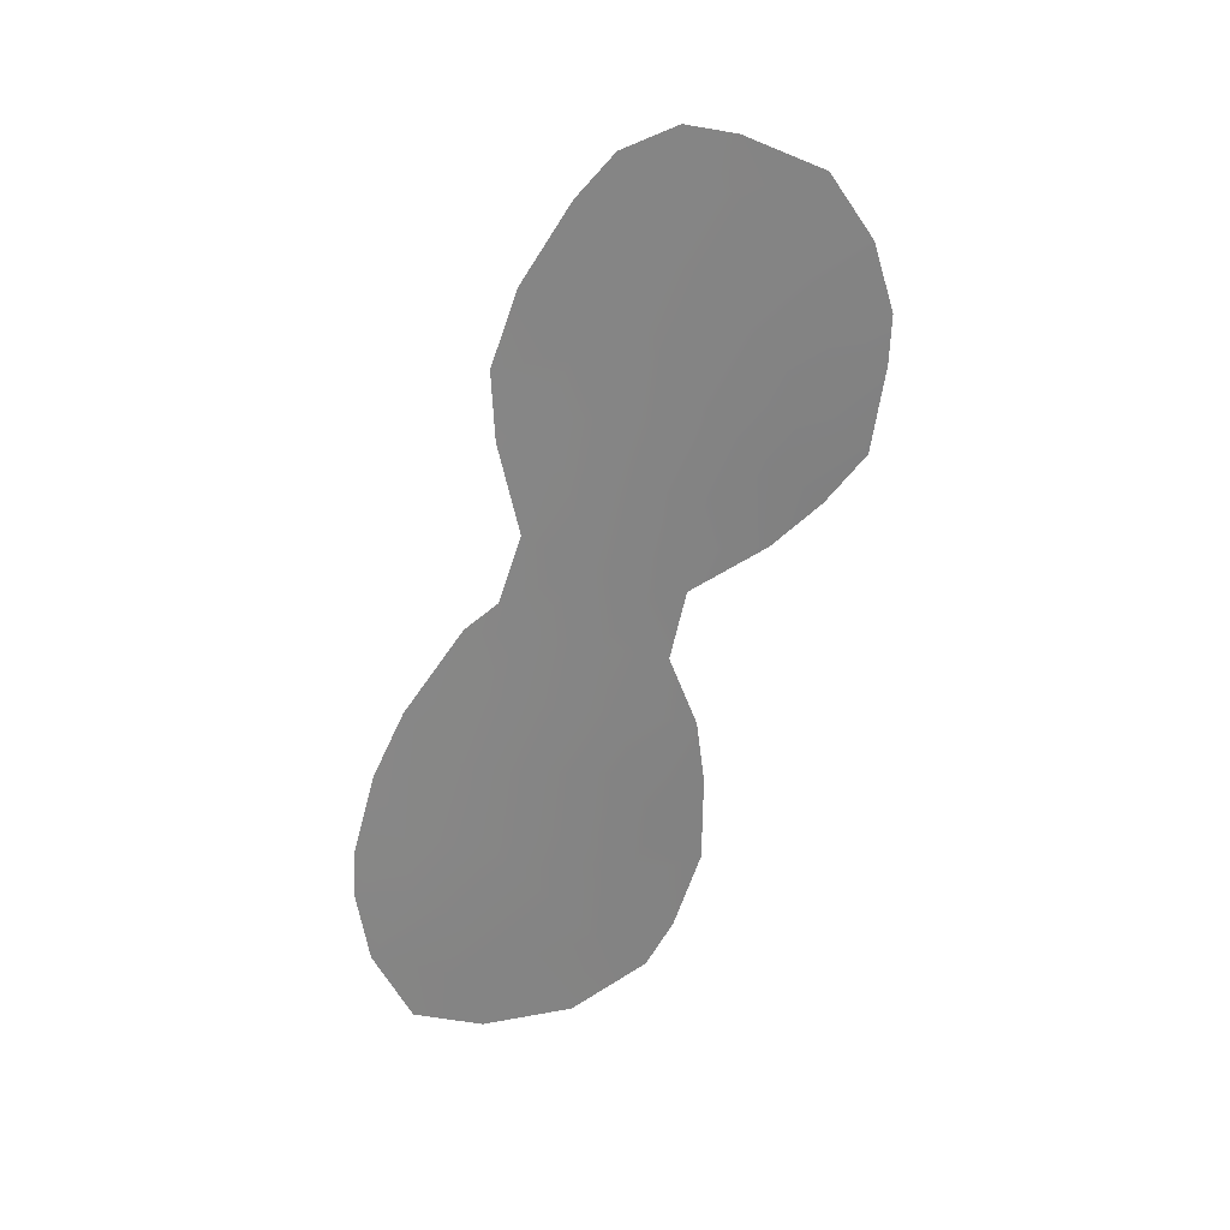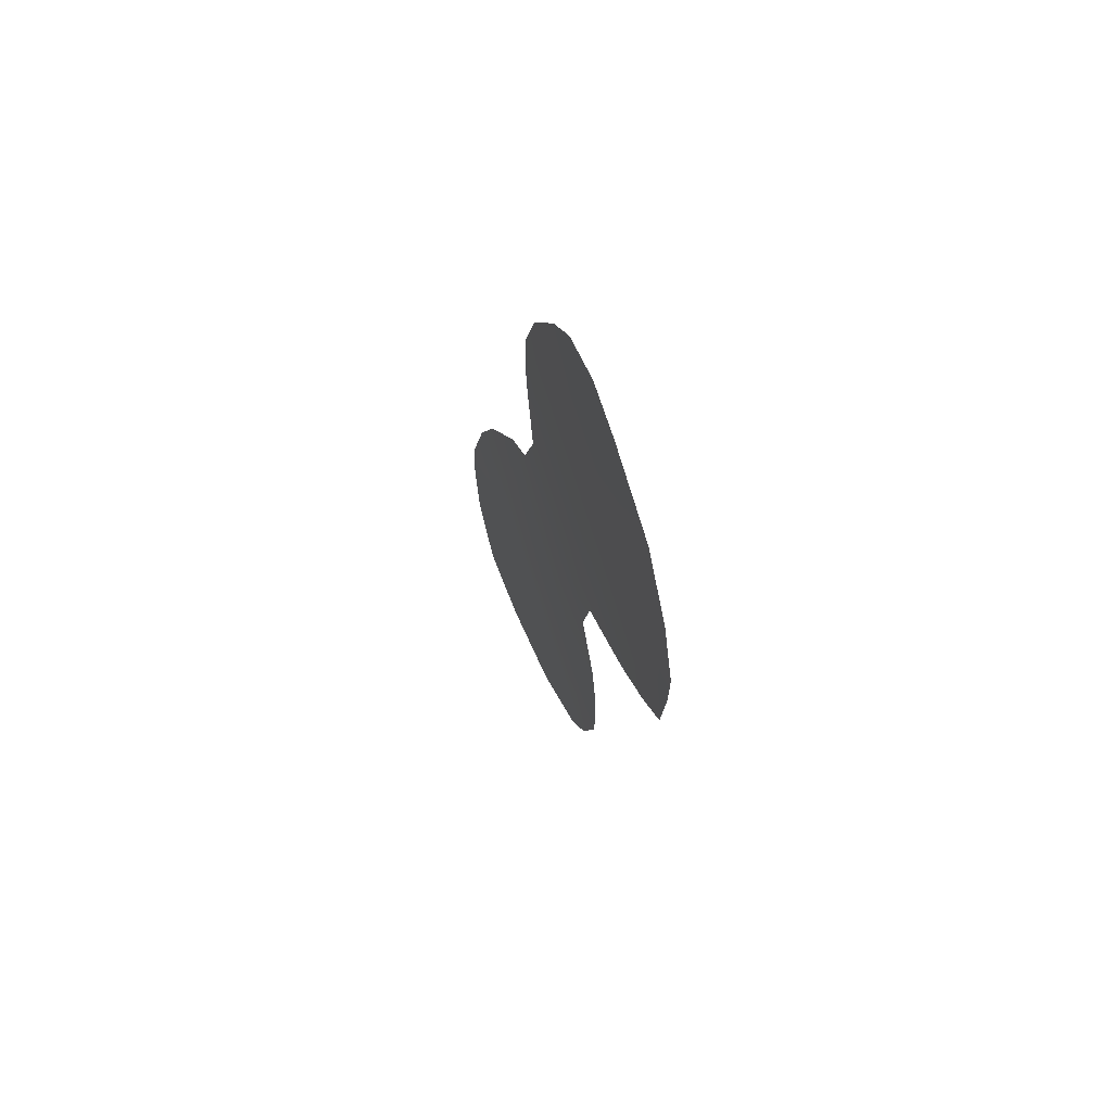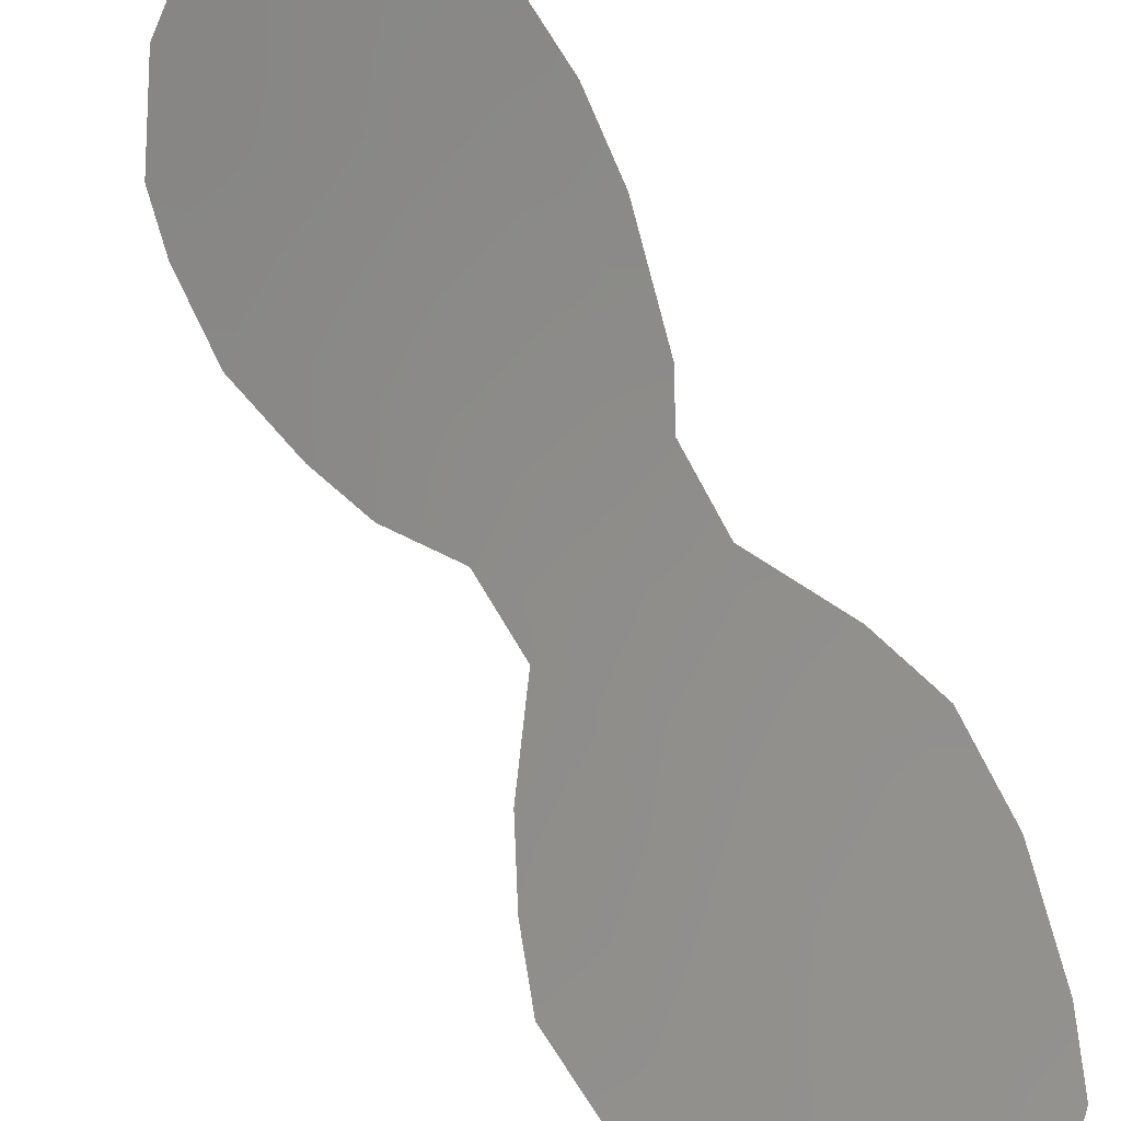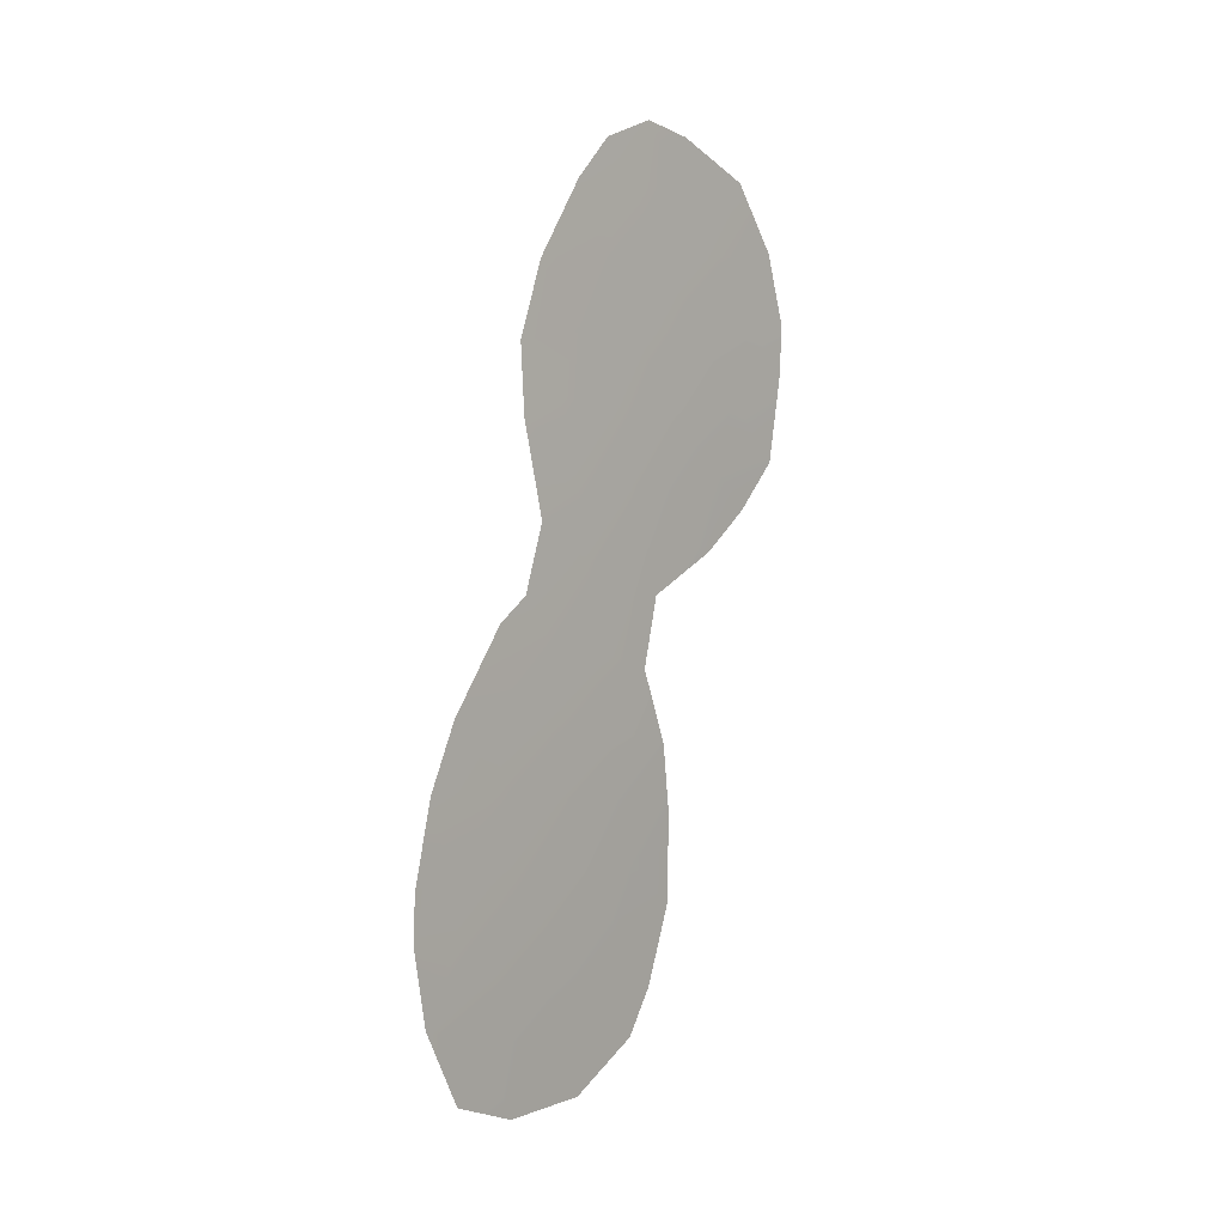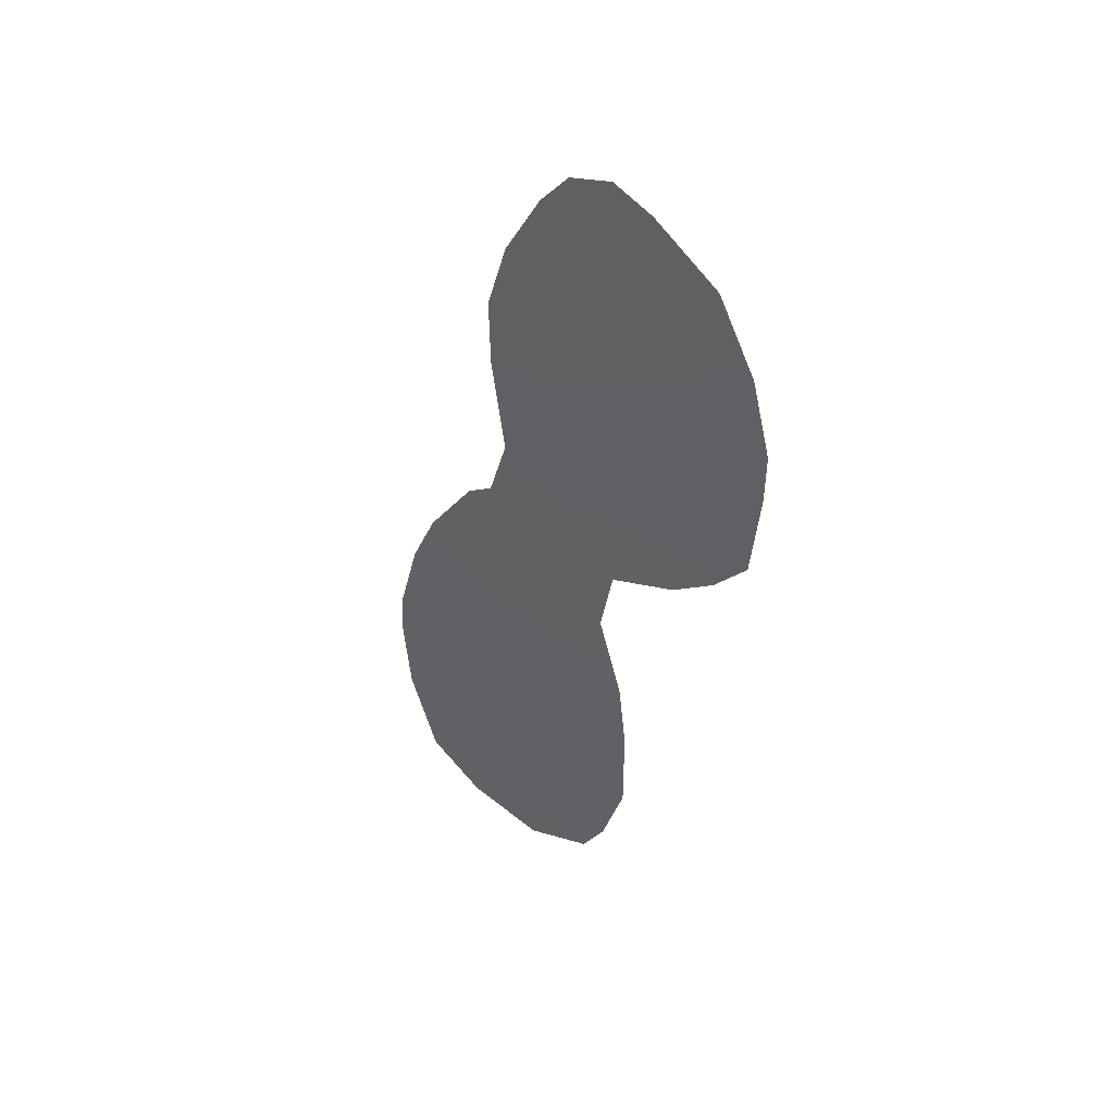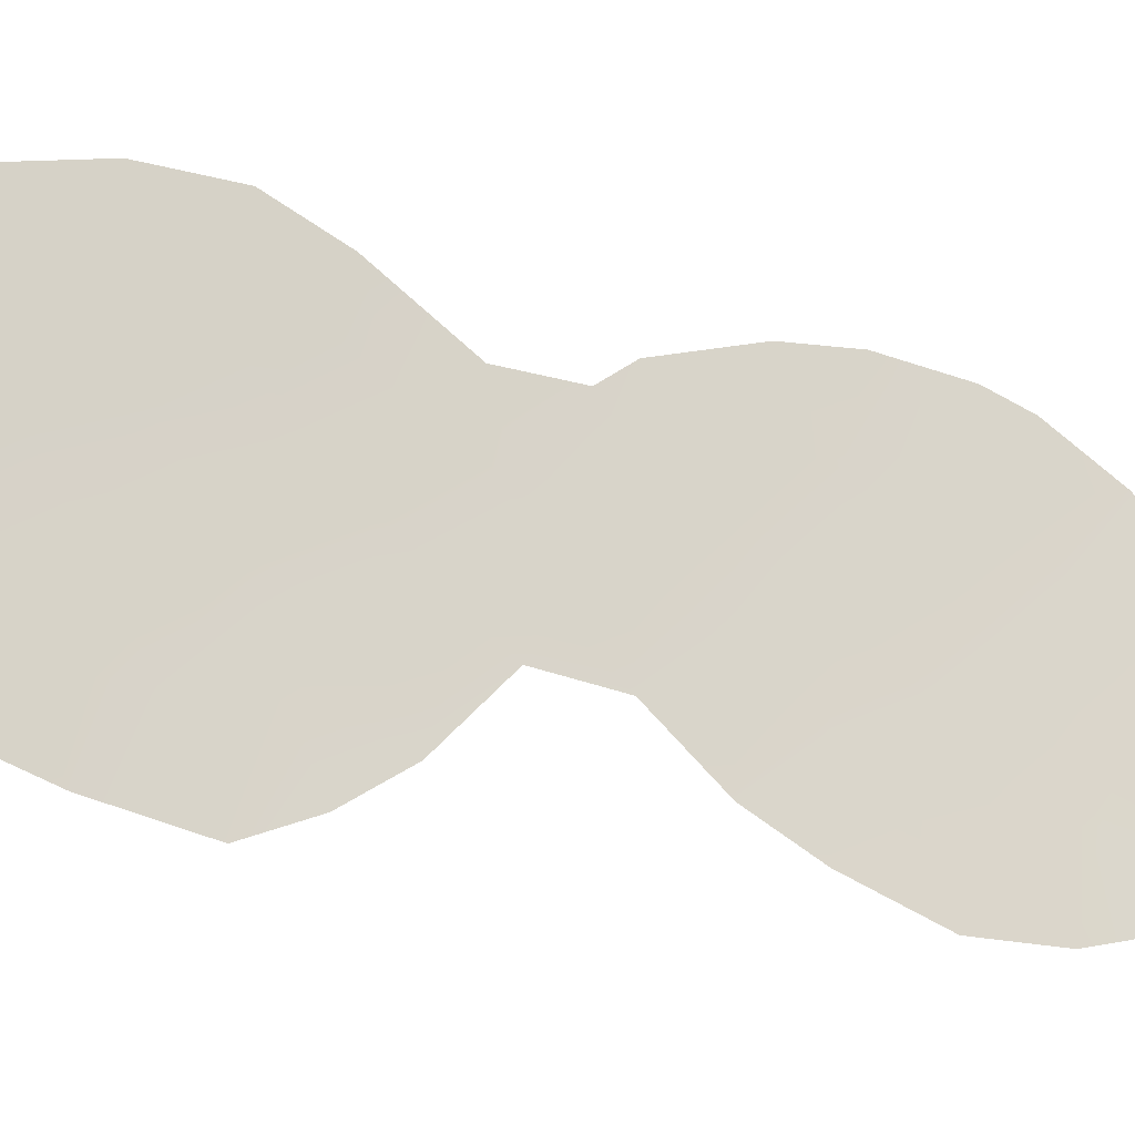
<metadata>
{"format":"obj","ext":"obj","renderer":"f3d","projection":"perspective","resolution":1024,"background":"white","views":[{"elev":28.7,"azim":44.1,"up":"+Y"},{"elev":65.3,"azim":128.2,"up":"+Y"},{"elev":53.0,"azim":142.5,"up":"+Z"},{"elev":6.6,"azim":11.2,"up":"+Y"},{"elev":40.3,"azim":105.7,"up":"+Y"},{"elev":-55.6,"azim":-123.9,"up":"+Z"}]}
</metadata>
<code>
v 86.98 30.66 84.13
v 88.36 33.02 81.69
v 89.17 35.64 80.33
v 89.14 37.57 80.42
v 88.48 39.54 81.48
v 90.36 37.92 78.4
v 90.05 41.36 78.95
v 91.14 36.25 77.06
v 89.4 44.22 79.99
v 88.64 31.37 81.2
v 85.47 22.16 87.19
v 90.57 35.08 77.95
v 88.36 22.25 81.64
v 88.7 44.53 81.1
v 84.83 27.33 88.21
v 85.06 29.37 87.66
v 87.42 21.29 83.46
v 91.36 38.49 76.8
v 91.39 39.76 76.77
v 89.89 34.09 79.07
v 85.41 30.97 86.93
v 86.53 33.52 84.81
v 86.81 35.18 84.3
v 91.1 41.55 77.26
v 87.94 44.04 82.3
v 88.86 33.15 80.83
v 90.49 43.24 78.24
v 86.39 26.81 85.31
v 90 36.15 78.96
v 87.18 28.64 83.82
v 89.09 27.67 80.34
v 86.11 29.24 85.74
v 88.22 28.24 81.95
v 87.95 30.09 82.44
v 87.74 32.02 82.75
v 85.94 23.21 86.28
v 89.64 39.58 79.61
v 88.11 25.07 82.13
v 88.71 23.37 80.99
v 85.42 27.44 87.09
v 87.13 25.07 84.01
v 89 29.41 80.55
v 88.96 41.28 80.71
v 86.86 32.49 84.28
v 86.31 21.38 85.59
v 87.99 37.8 82.29
v 88.44 26.58 81.53
v 87.55 26.78 83.17
v 87.59 34.11 82.98
v 85.5 25.86 87.04
v 84.99 24.18 88.04
v 87.73 23.41 82.86
v 87.12 38.05 83.7
v 88.33 35.94 81.73
v 87.43 43.04 83.12
v 88.41 42.92 81.57
v 89.07 25.35 80.35
v 87.89 41.32 82.42
v 84.82 26.16 88.29
v 86.78 41.18 84.2
v 86.44 39.32 84.78
v 86.5 37.58 84.73
v 87.37 36.37 83.33
v 86.25 31.29 85.4
v 86.12 32.95 85.56
v 88.73 34.29 81.07
v 90.7 39.79 77.88
v 87.41 39.52 83.2
v 86.78 23.22 84.67
v 86.11 24.74 85.93
v 89.36 42.92 80.07
f 48 33 47
f 6 4 37
f 38 39 52
f 58 55 56
f 29 8 12
f 34 10 42
f 47 57 38
f 2 26 10
f 56 25 14
f 50 59 40
f 67 19 18
f 29 12 20
f 68 53 61
f 43 5 58
f 64 21 65
f 49 54 66
f 2 66 26
f 71 9 27
f 47 31 57
f 47 33 31
f 1 44 35
f 10 35 2
f 36 11 51
f 8 29 6
f 52 13 17
f 3 4 29
f 1 34 30
f 52 39 13
f 40 15 16
f 36 51 70
f 16 32 40
f 21 32 16
f 41 70 28
f 42 33 34
f 42 31 33
f 69 52 17
f 8 6 18
f 18 6 67
f 52 41 38
f 43 37 5
f 34 1 35
f 35 44 49
f 36 45 11
f 4 3 54
f 38 48 47
f 38 41 48
f 40 28 50
f 28 70 50
f 50 51 59
f 41 52 69
f 41 69 70
f 69 36 70
f 65 44 64
f 44 1 64
f 48 30 33
f 10 34 35
f 49 2 35
f 22 23 49
f 19 67 24
f 67 7 24
f 56 55 25
f 38 57 39
f 28 30 48
f 30 28 32
f 4 5 37
f 40 59 15
f 46 54 63
f 63 54 49
f 22 49 44
f 1 32 64
f 46 4 54
f 68 60 58
f 58 60 55
f 5 46 68
f 61 60 68
f 58 5 68
f 64 32 21
f 69 17 45
f 36 69 45
f 53 62 61
f 62 53 63
f 53 46 63
f 23 63 49
f 23 62 63
f 65 22 44
f 2 49 66
f 66 54 3
f 56 71 43
f 56 43 58
f 4 46 5
f 66 3 20
f 66 20 26
f 27 7 71
f 7 27 24
f 37 67 6
f 7 67 37
f 29 20 3
f 68 46 53
f 32 1 30
f 6 29 4
f 48 41 28
f 32 28 40
f 34 33 30
f 70 51 50
f 7 37 43
f 71 7 43
f 9 71 14
f 71 56 14

</code>
